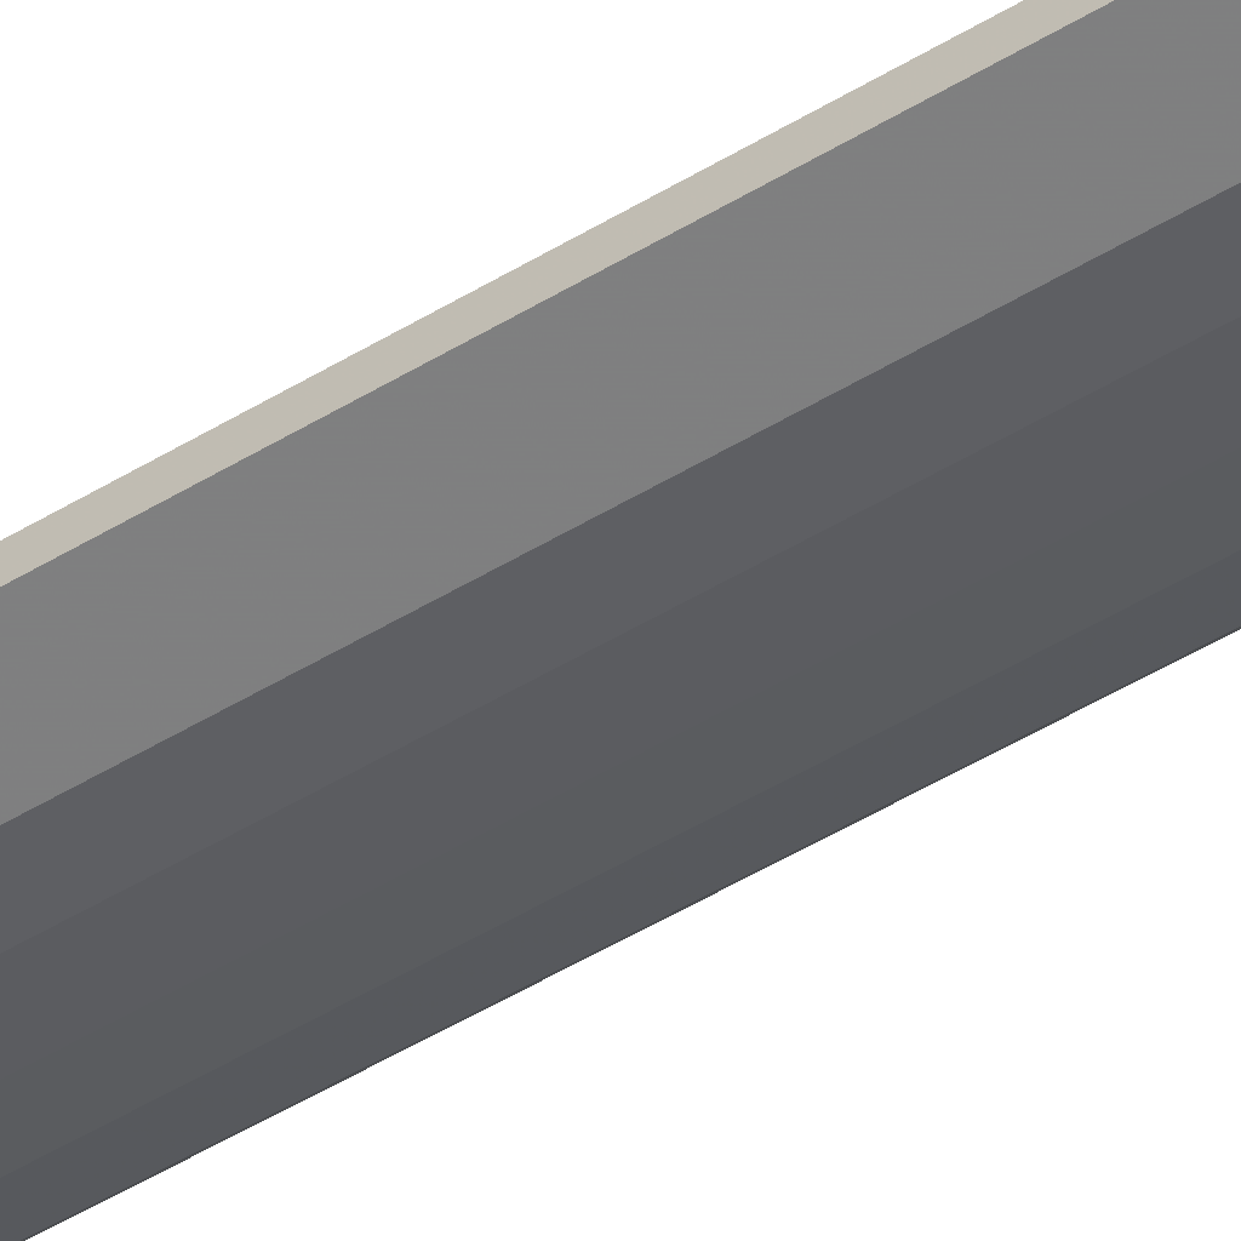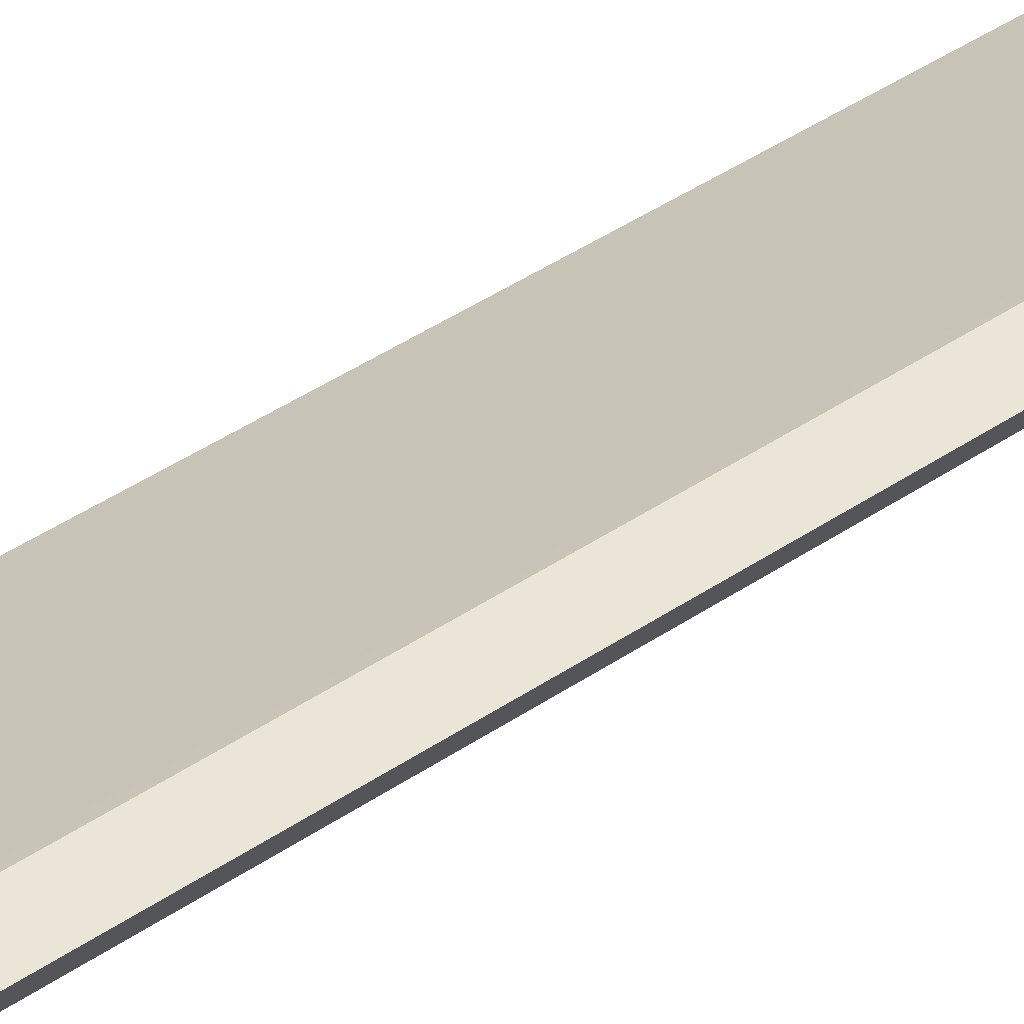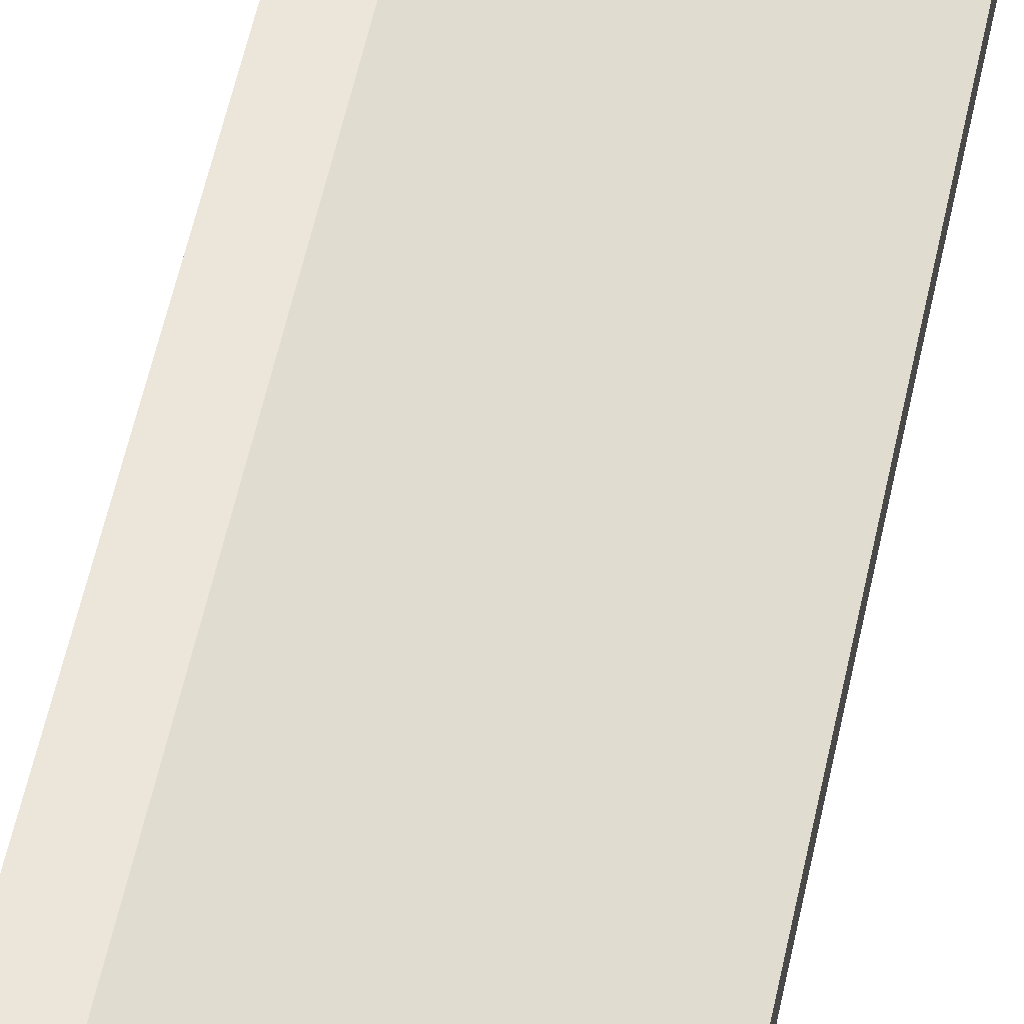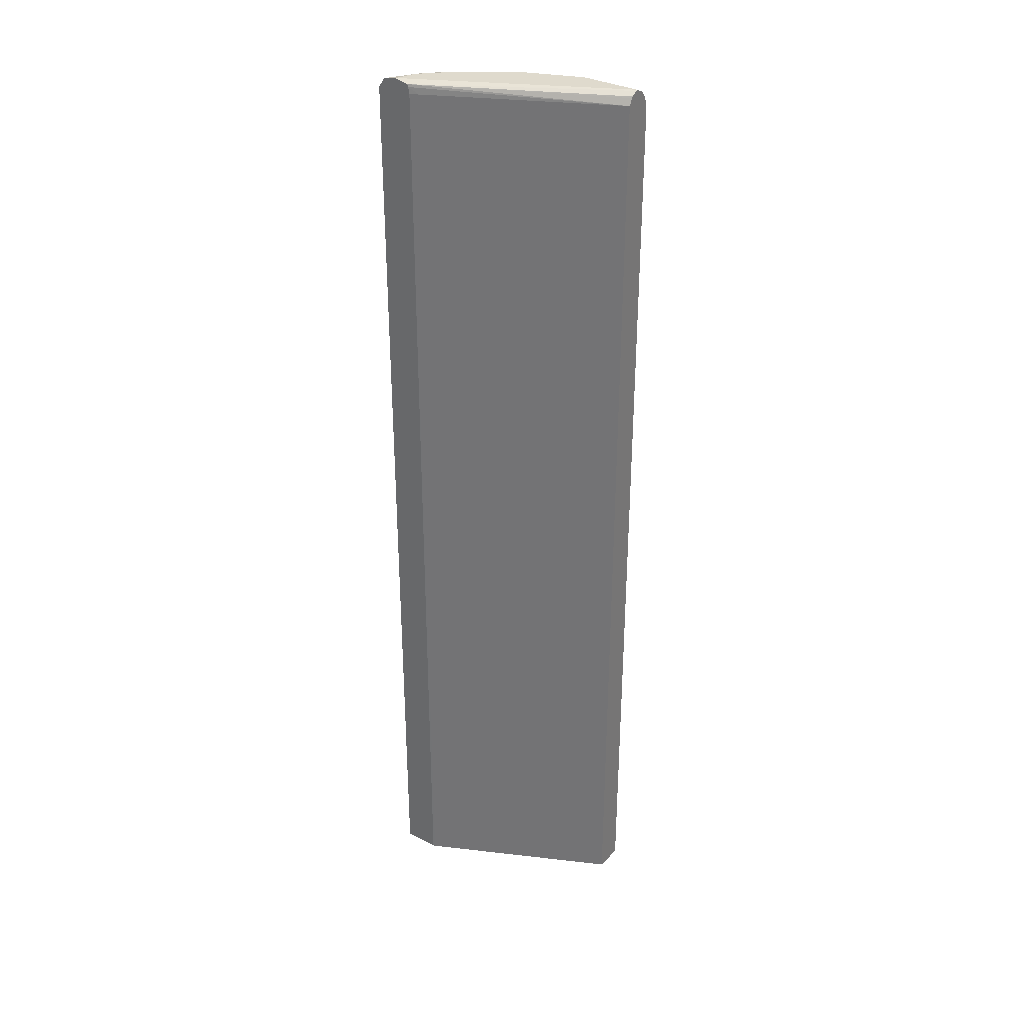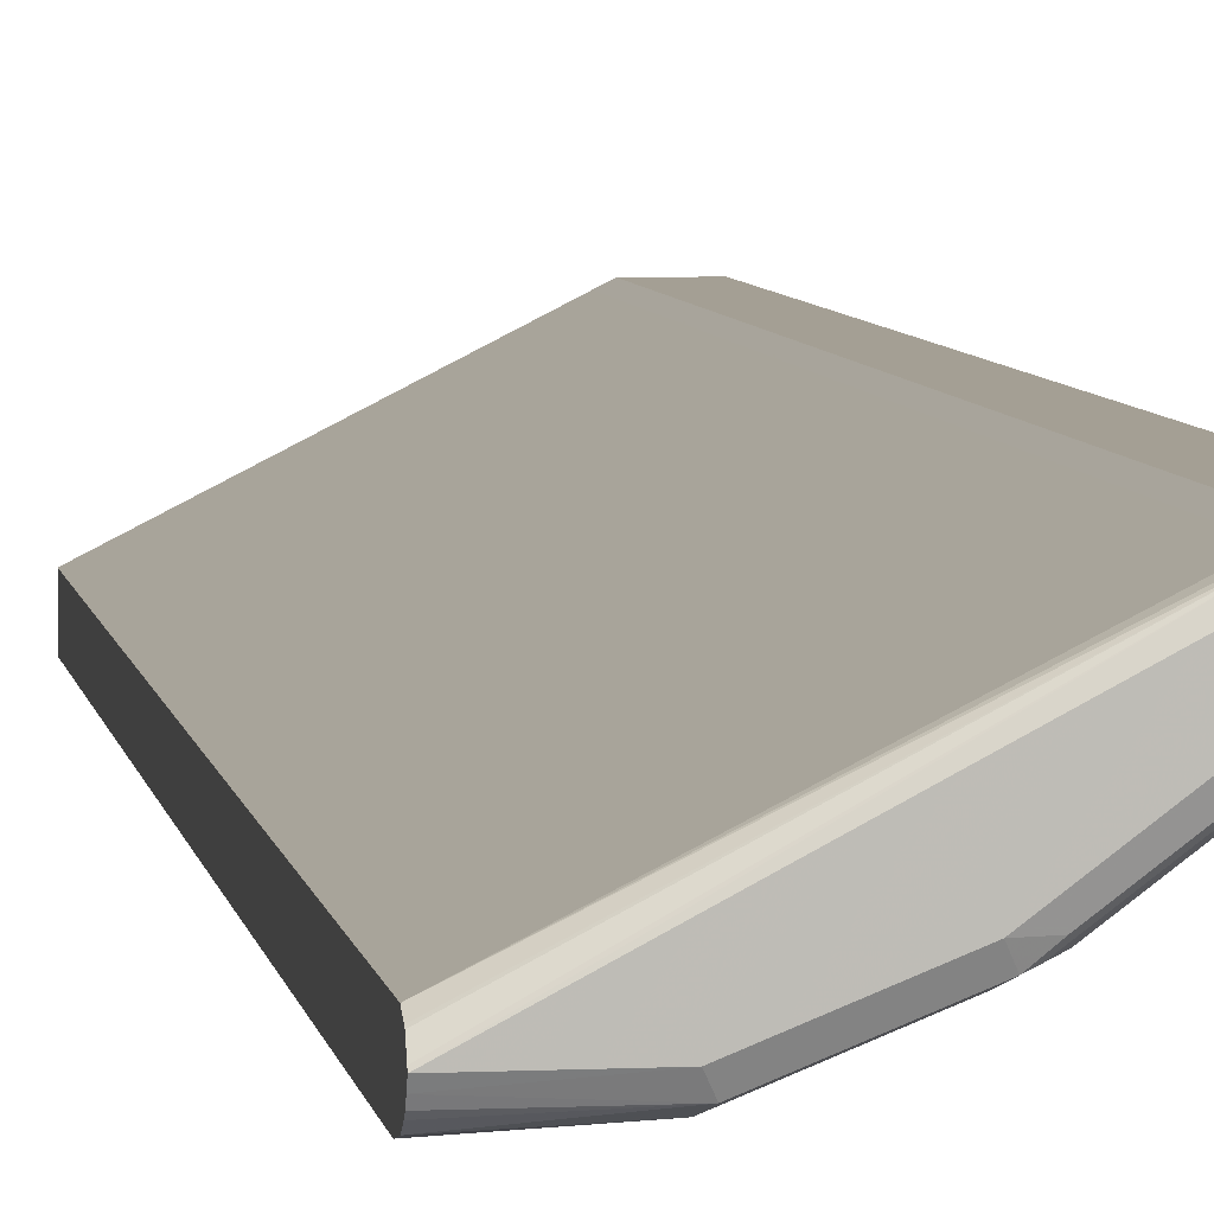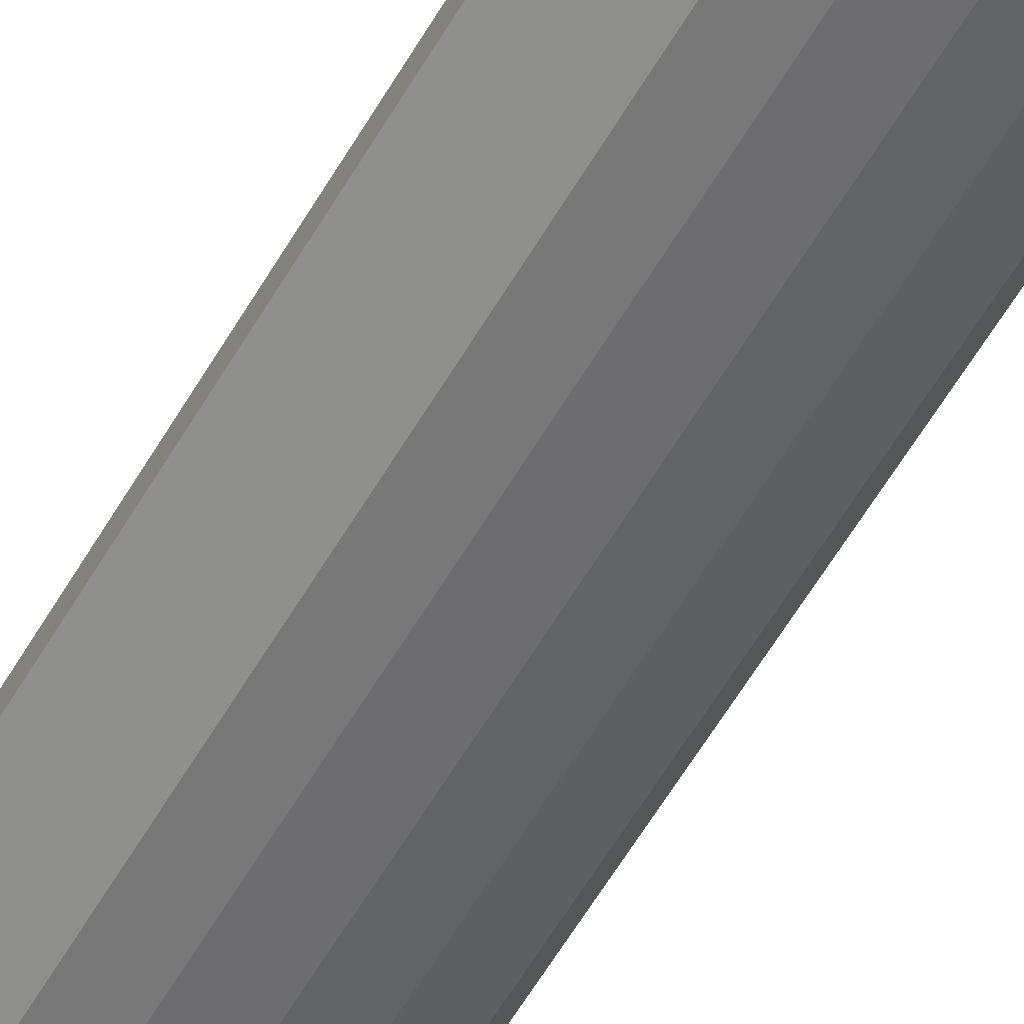
<metadata>
{"format":"obj","ext":"obj","renderer":"f3d","projection":"perspective","resolution":1024,"background":"white","views":[{"elev":-63.9,"azim":119.8,"up":"+Z"},{"elev":44.4,"azim":-128.2,"up":"+Z"},{"elev":57.3,"azim":12.1,"up":"+Z"},{"elev":32.6,"azim":36.0,"up":"+Y"},{"elev":5.6,"azim":171.6,"up":"+Z"},{"elev":-67.4,"azim":148.1,"up":"+Z"}]}
</metadata>
<code>
v -0.02249 0.8747 -0.4184
v -0.02249 0.8737 -0.4161
v -0.02249 0.8713 -0.4253
v -0.1141 0.8747 -0.4184
v -0.336 0.8747 -0.2536
v -0.3146 0.87 -0.2536
v -0.02249 0.8684 -0.4057
v -0.02249 0.8684 -0.4311
v -0.1205 0.8684 -0.4311
v -0.2092 0.8747 -0.3804
v -0.3233 0.8747 -0.2853
v -0.3431 0.8732 -0.2536
v -0.3125 0.8659 -0.2536
v -0.02249 0.8558 -0.3994
v -0.02249 0.8662 -0.4046
v -0.02249 0.8643 -0.4347
v -0.2155 0.8684 -0.393
v -0.02249 0.8558 -0.4409
v -0.1141 0.8558 -0.4374
v -0.1736 0.8558 -0.4136
v -0.2306 0.87 -0.3804
v -0.2853 0.8747 -0.3233
v -0.3257 0.87 -0.3043
v -0.3573 0.87 -0.2536
v -0.3106 0.8558 -0.2536
v -0.2979 0.8558 -0.2599
v -0.02249 -0.6233 -0.3994
v -0.2092 0.8558 -0.3994
v -0.2235 0.8653 -0.3899
v -0.02249 0.8367 -0.4452
v -0.1712 0.8367 -0.4184
v -0.1141 -0.6233 -0.4374
v -0.3067 0.87 -0.3233
v -0.3296 0.8558 -0.3106
v -0.3376 0.8653 -0.2948
v -0.3676 0.8558 -0.2536
v -0.3106 -0.6233 -0.2536
v -0.3078 -0.6233 -0.255
v -0.2979 -0.6233 -0.2599
v -0.02249 -0.6233 -0.4452
v -0.2219 0.8558 -0.393
v -0.2345 0.8558 -0.3867
v -0.2995 0.8653 -0.3328
v -0.1712 -0.6233 -0.4184
v -0.1811 -0.6233 -0.4135
v -0.3106 0.8558 -0.3297
v -0.3495 0.8558 -0.2853
v -0.3487 0.8367 -0.2916
v -0.3566 0.8463 -0.2758
v -0.3677 0.8367 -0.2536
v -0.3677 -0.6233 -0.2536
v -0.2916 0.8367 -0.3487
v -0.2318 -0.6233 -0.3881
v -0.2345 -0.6233 -0.3867
v -0.3487 -0.6233 -0.2916
v -0.3536 -0.6233 -0.2817
v -0.2916 -0.6233 -0.3487
f 27 45 44
f 27 39 38
f 27 38 37
f 27 37 51
f 27 51 56
f 27 53 45
f 27 55 57
f 27 57 54
f 27 54 53
f 26 38 39
f 27 56 55
f 25 38 26
f 21 29 43
f 24 35 36
f 23 35 24
f 23 34 35
f 23 46 34
f 23 33 46
f 21 33 22
f 50 56 51
f 21 43 33
f 20 31 28
f 19 44 31
f 27 44 32
f 25 37 38
f 27 32 40
f 42 57 52
f 28 31 41
f 19 32 44
f 49 56 50
f 48 56 49
f 48 55 56
f 47 48 49
f 42 54 57
f 42 53 54
f 42 52 46
f 41 53 42
f 41 45 53
f 36 49 50
f 36 47 49
f 35 47 36
f 34 48 47
f 34 55 48
f 34 57 55
f 34 52 57
f 34 46 52
f 34 47 35
f 33 43 46
f 31 45 41
f 31 44 45
f 29 46 43
f 29 42 46
f 29 41 42
f 28 41 29
f 19 40 32
f 18 30 19
f 19 31 20
f 5 12 24
f 5 11 12
f 4 17 10
f 4 9 17
f 3 9 4
f 3 8 9
f 2 6 7
f 1 6 2
f 1 5 6
f 1 11 5
f 1 22 11
f 5 24 36
f 1 10 22
f 1 3 4
f 1 8 3
f 1 18 16
f 1 30 18
f 1 40 30
f 1 27 40
f 1 14 27
f 1 15 14
f 1 7 15
f 1 2 7
f 19 30 40
f 1 4 10
f 5 36 50
f 1 16 8
f 5 51 37
f 5 50 51
f 17 29 21
f 17 28 29
f 17 20 28
f 14 39 27
f 14 26 39
f 13 25 26
f 11 24 12
f 11 23 24
f 11 33 23
f 11 22 33
f 10 21 22
f 13 26 14
f 9 20 17
f 5 37 25
f 10 17 21
f 5 13 6
f 6 13 14
f 6 14 15
f 6 15 7
f 5 25 13
f 8 16 9
f 9 16 18
f 9 18 19
f 9 19 20

</code>
